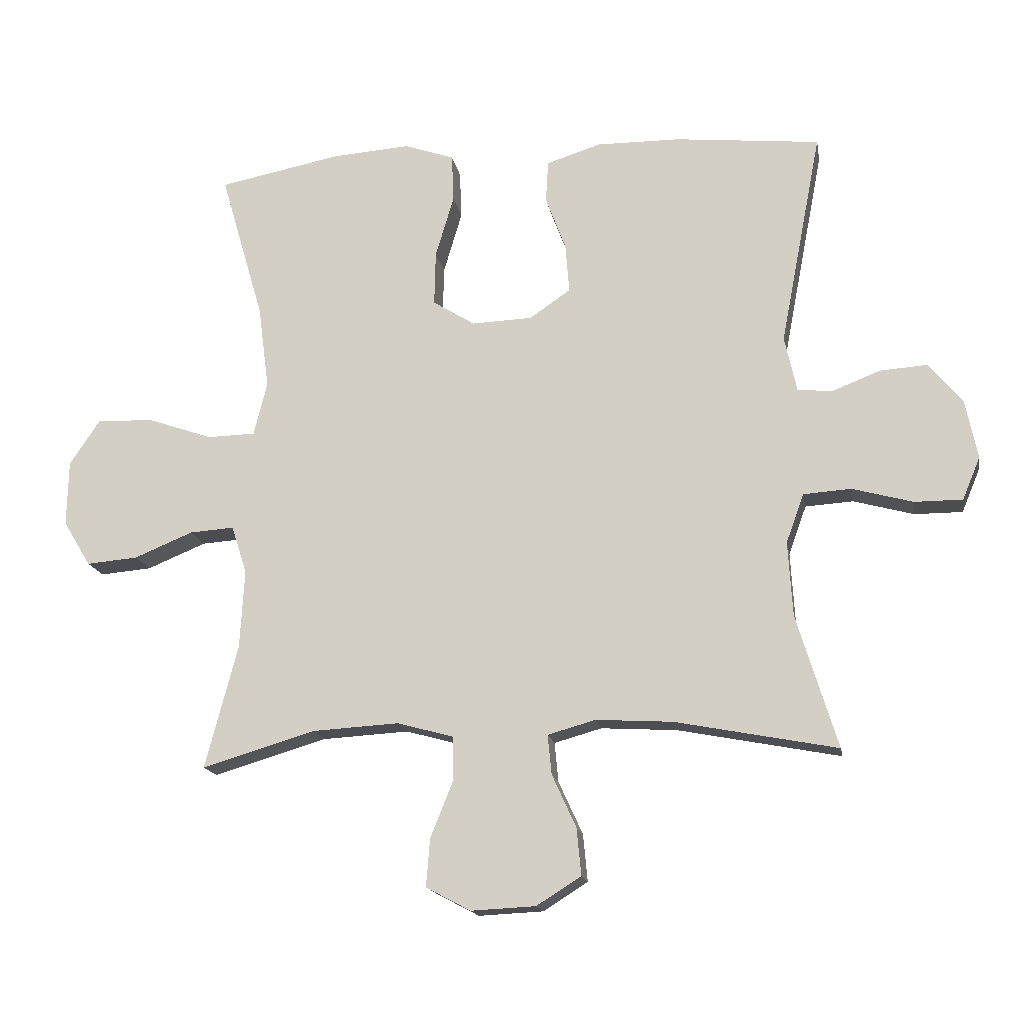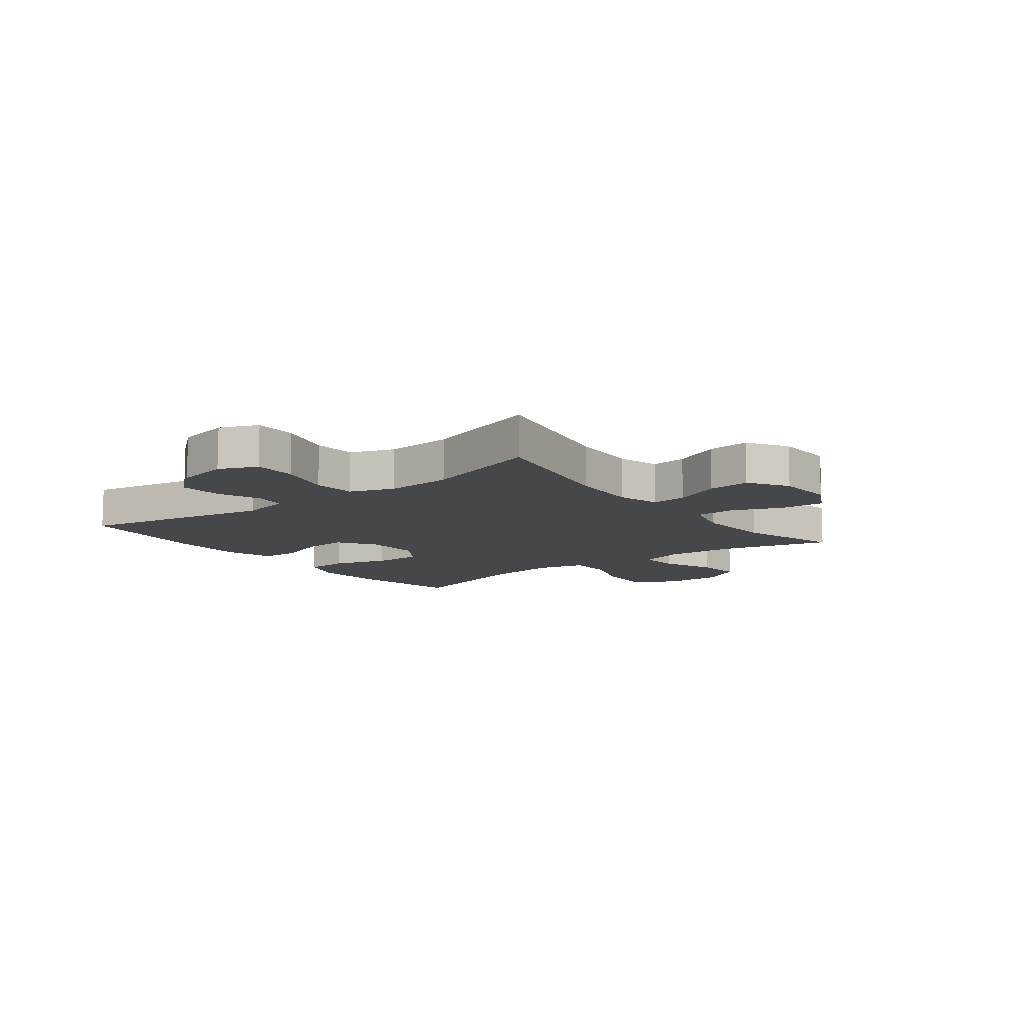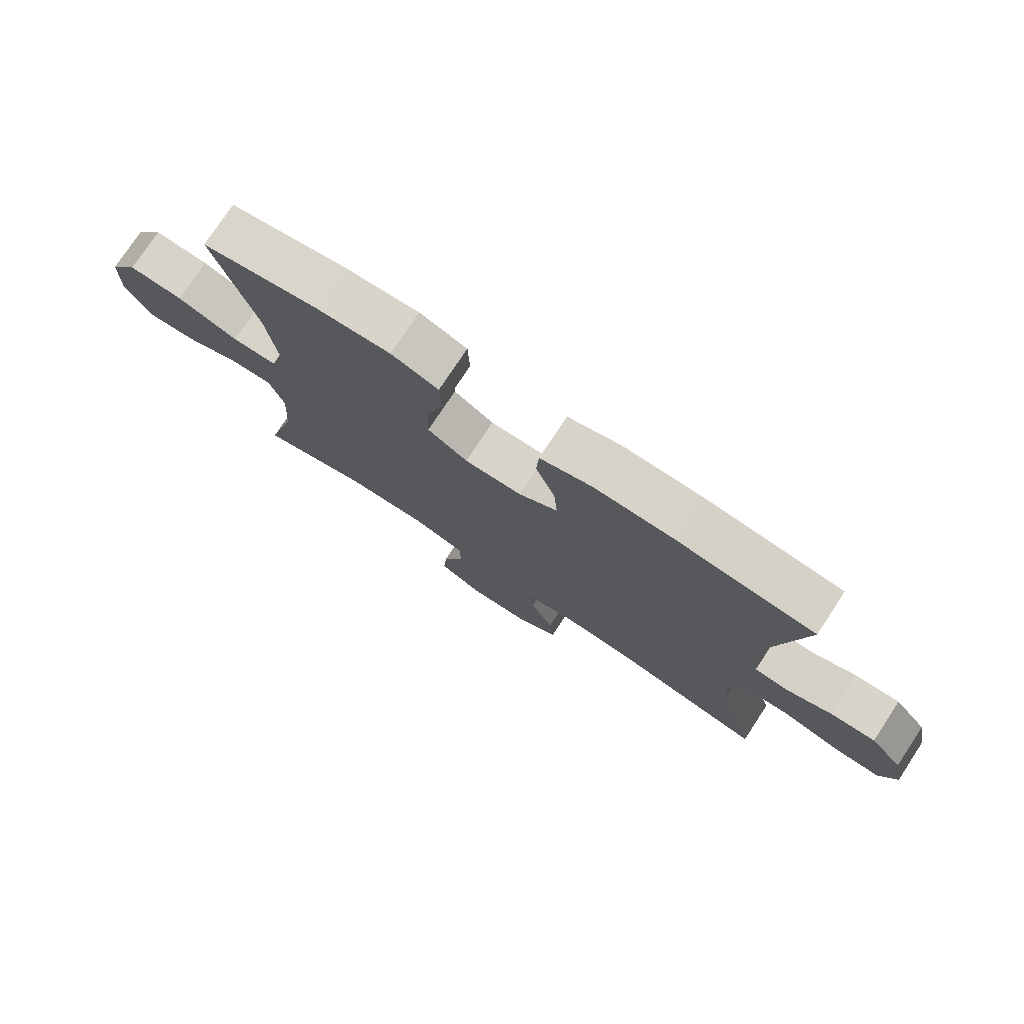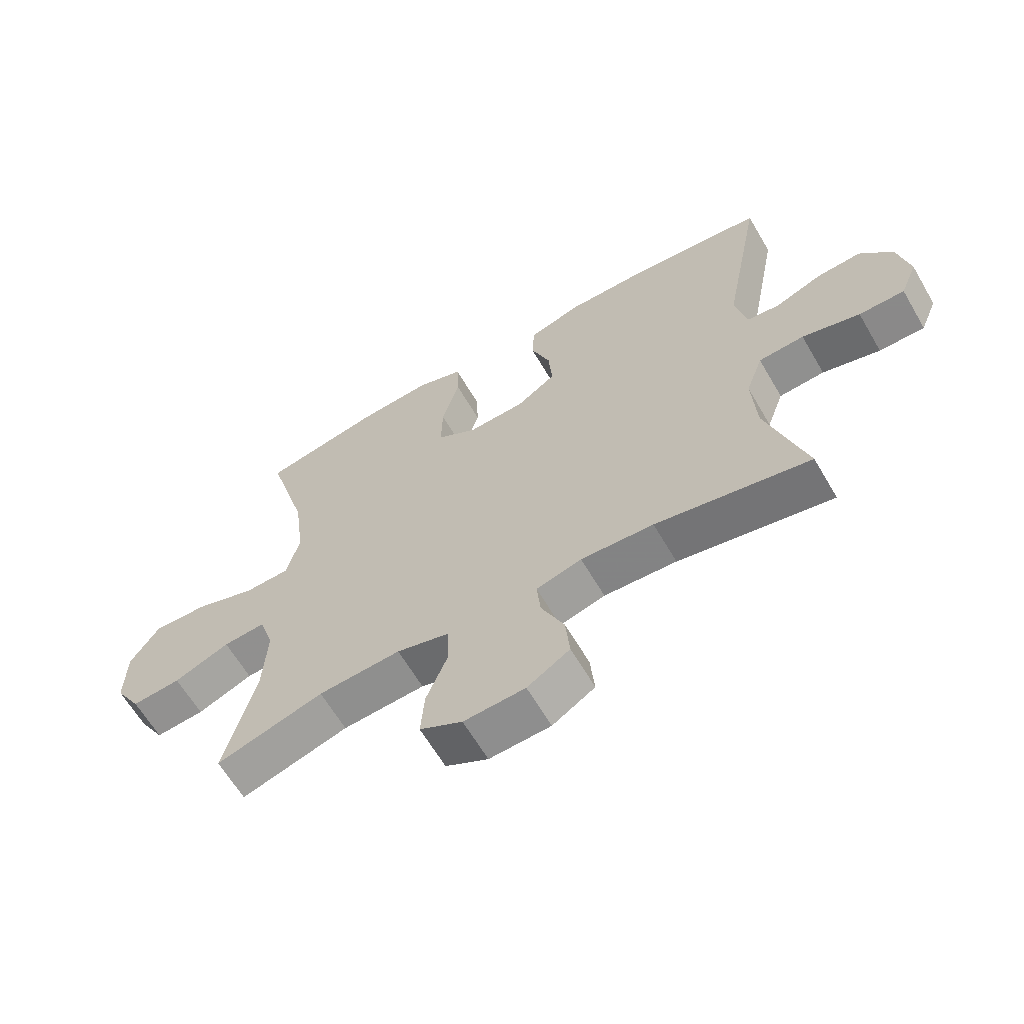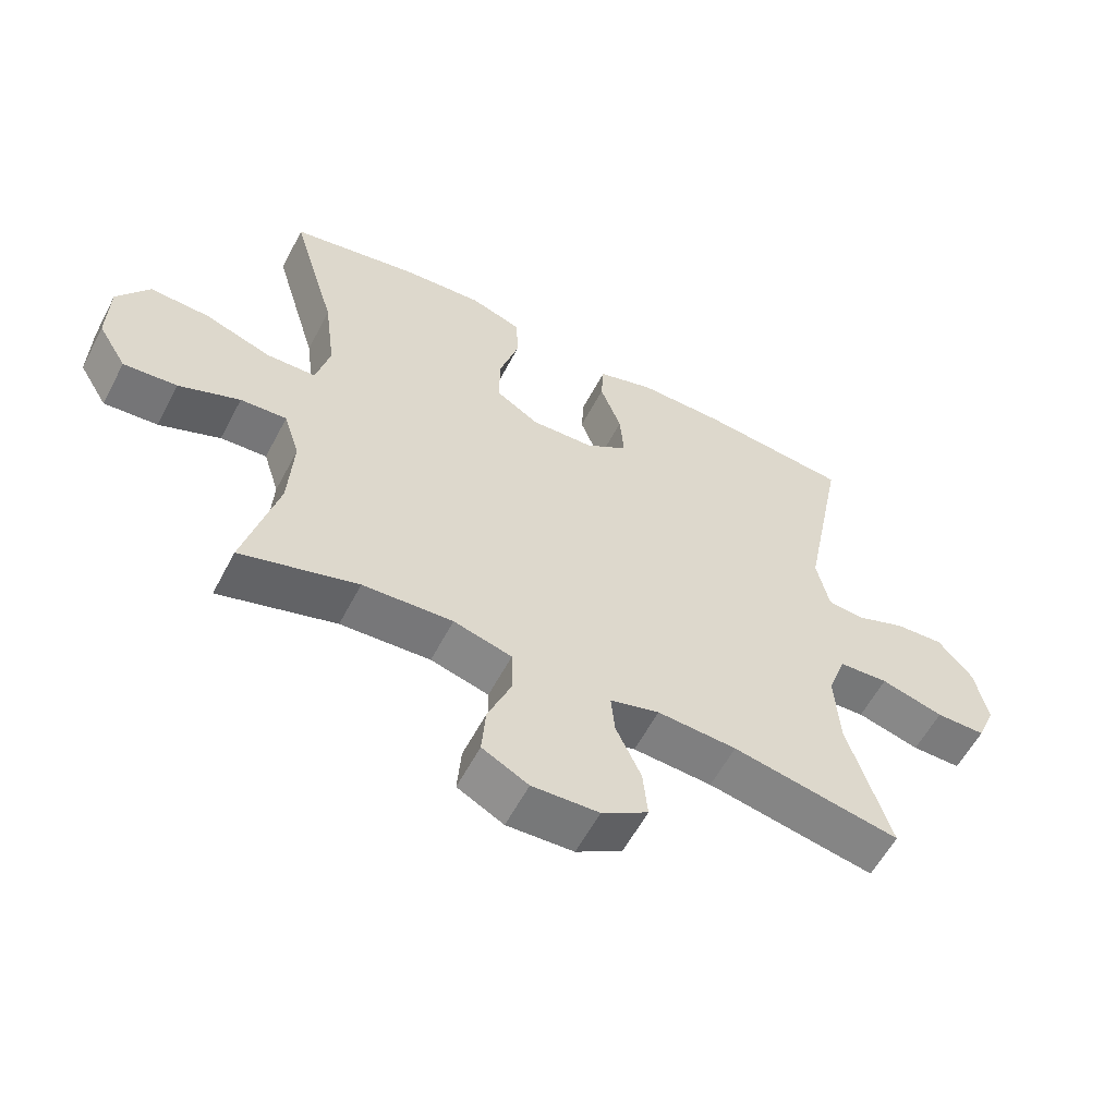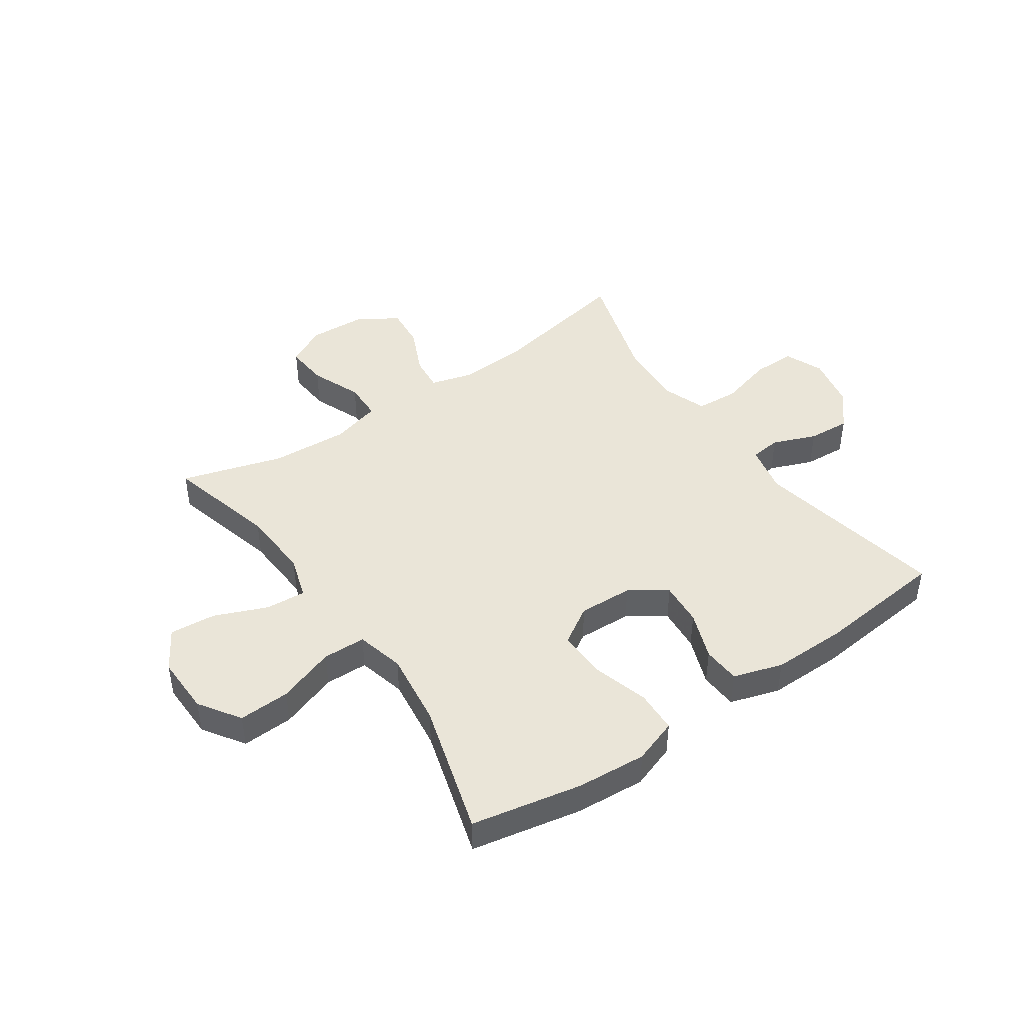
<metadata>
{"format":"obj","ext":"obj","renderer":"f3d","projection":"perspective","resolution":1024,"background":"white","views":[{"elev":-16.1,"azim":9.8,"up":"+Z"},{"elev":-10.8,"azim":127.6,"up":"+Y"},{"elev":76.5,"azim":33.4,"up":"+Z"},{"elev":-63.3,"azim":30.3,"up":"+Z"},{"elev":-58.5,"azim":-27.6,"up":"+Z"},{"elev":44.5,"azim":-34.6,"up":"+Y"}]}
</metadata>
<code>
v -0.5 0.07 0.5
v -0.307 0.07 0.538
v -0.185 0.07 0.547
v -0.107 0.07 0.52
v -0.104 0.07 0.445
v -0.133 0.07 0.347
v -0.135 0.07 0.262
v -0.069 0.07 0.221
v 0.026 0.07 0.225
v 0.09 0.07 0.269
v 0.084 0.07 0.346
v 0.052 0.07 0.431
v 0.056 0.07 0.497
v 0.142 0.07 0.524
v 0.272 0.07 0.523
v 0.5 0.07 0.5
v 0.435 0.07 0.163
v 0.454 0.07 0.076
v 0.508 0.07 0.07
v 0.584 0.07 0.1
v 0.658 0.07 0.105
v 0.711 0.07 0.042
v 0.73 0.07 -0.051
v 0.702 0.07 -0.118
v 0.627 0.07 -0.118
v 0.532 0.07 -0.092
v 0.457 0.07 -0.097
v 0.429 0.07 -0.174
v 0.436 0.07 -0.291
v 0.5 0.07 -0.5
v 0.246 0.07 -0.451
v 0.126 0.07 -0.444
v 0.051 0.07 -0.465
v 0.057 0.07 -0.527
v 0.095 0.07 -0.61
v 0.102 0.07 -0.684
v 0.032 0.07 -0.728
v -0.069 0.07 -0.733
v -0.139 0.07 -0.696
v -0.133 0.07 -0.62
v -0.097 0.07 -0.531
v -0.099 0.07 -0.463
v -0.187 0.07 -0.439
v -0.323 0.07 -0.447
v -0.5 0.07 -0.5
v -0.449 0.07 -0.306
v -0.442 0.07 -0.183
v -0.466 0.07 -0.107
v -0.536 0.07 -0.112
v -0.628 0.07 -0.15
v -0.709 0.07 -0.157
v -0.752 0.07 -0.086
v -0.75 0.07 0.017
v -0.702 0.07 0.089
v -0.612 0.07 0.085
v -0.511 0.07 0.05
v -0.436 0.07 0.052
v -0.415 0.07 0.136
v -0.432 0.07 0.267
v -0.5 0 0.5
v -0.307 0 0.538
v -0.185 0 0.547
v -0.107 0 0.52
v -0.104 0 0.445
v -0.133 0 0.347
v -0.135 0 0.262
v -0.069 0 0.221
v 0.026 0 0.225
v 0.09 0 0.269
v 0.084 0 0.346
v 0.052 0 0.431
v 0.056 0 0.497
v 0.142 0 0.524
v 0.272 0 0.523
v 0.5 0 0.5
v 0.435 0 0.163
v 0.454 0 0.076
v 0.508 0 0.07
v 0.584 0 0.1
v 0.658 0 0.105
v 0.711 0 0.042
v 0.73 0 -0.051
v 0.702 0 -0.118
v 0.627 0 -0.118
v 0.532 0 -0.092
v 0.457 0 -0.097
v 0.429 0 -0.174
v 0.436 0 -0.291
v 0.5 0 -0.5
v 0.246 0 -0.451
v 0.126 0 -0.444
v 0.051 0 -0.465
v 0.057 0 -0.527
v 0.095 0 -0.61
v 0.102 0 -0.684
v 0.032 0 -0.728
v -0.069 0 -0.733
v -0.139 0 -0.696
v -0.133 0 -0.62
v -0.097 0 -0.531
v -0.099 0 -0.463
v -0.187 0 -0.439
v -0.323 0 -0.447
v -0.5 0 -0.5
v -0.449 0 -0.306
v -0.442 0 -0.183
v -0.466 0 -0.107
v -0.536 0 -0.112
v -0.628 0 -0.15
v -0.709 0 -0.157
v -0.752 0 -0.086
v -0.75 0 0.017
v -0.702 0 0.089
v -0.612 0 0.085
v -0.511 0 0.05
v -0.436 0 0.052
v -0.415 0 0.136
v -0.432 0 0.267
f 53 54 55 56
f 53 56 57
f 52 53 57
f 49 50 51 52
f 48 49 52 57
f 47 48 57 58
f 44 45 46
f 43 44 46 47
f 42 43 47 58
f 38 39 40 41
f 38 41 42
f 37 38 42
f 34 35 36 37
f 33 34 37 42
f 32 33 42 58
f 29 30 31
f 28 29 31 32
f 27 28 32 58
f 23 24 25 26
f 19 20 21 22
f 18 19 22 23
f 14 15 16 17
f 14 17 18
f 11 12 13 14
f 10 11 14 18
f 9 10 18
f 8 9 18 23
f 3 4 5 6
f 3 6 7
f 59 1 2 3
f 59 3 7
f 58 59 7 8
f 26 27 58
f 8 23 26 58
f 115 114 113 112
f 116 115 112
f 116 112 111
f 111 110 109 108
f 116 111 108 107
f 117 116 107 106
f 105 104 103
f 106 105 103 102
f 117 106 102 101
f 100 99 98 97
f 101 100 97
f 101 97 96
f 96 95 94 93
f 101 96 93 92
f 117 101 92 91
f 90 89 88
f 91 90 88 87
f 117 91 87 86
f 85 84 83 82
f 81 80 79 78
f 82 81 78 77
f 76 75 74 73
f 77 76 73
f 73 72 71 70
f 77 73 70 69
f 77 69 68
f 82 77 68 67
f 65 64 63 62
f 66 65 62
f 62 61 60 118
f 66 62 118
f 67 66 118 117
f 117 86 85
f 117 85 82 67
f 1 60 61 2
f 2 61 62 3
f 3 62 63 4
f 4 63 64 5
f 5 64 65 6
f 6 65 66 7
f 7 66 67 8
f 8 67 68 9
f 9 68 69 10
f 10 69 70 11
f 11 70 71 12
f 12 71 72 13
f 13 72 73 14
f 14 73 74 15
f 15 74 75 16
f 16 75 76 17
f 17 76 77 18
f 18 77 78 19
f 19 78 79 20
f 20 79 80 21
f 21 80 81 22
f 22 81 82 23
f 23 82 83 24
f 24 83 84 25
f 25 84 85 26
f 26 85 86 27
f 27 86 87 28
f 28 87 88 29
f 29 88 89 30
f 30 89 90 31
f 31 90 91 32
f 32 91 92 33
f 33 92 93 34
f 34 93 94 35
f 35 94 95 36
f 36 95 96 37
f 37 96 97 38
f 38 97 98 39
f 39 98 99 40
f 40 99 100 41
f 41 100 101 42
f 42 101 102 43
f 43 102 103 44
f 44 103 104 45
f 45 104 105 46
f 46 105 106 47
f 47 106 107 48
f 48 107 108 49
f 49 108 109 50
f 50 109 110 51
f 51 110 111 52
f 52 111 112 53
f 53 112 113 54
f 54 113 114 55
f 55 114 115 56
f 56 115 116 57
f 57 116 117 58
f 58 117 118 59
f 59 118 60 1

</code>
